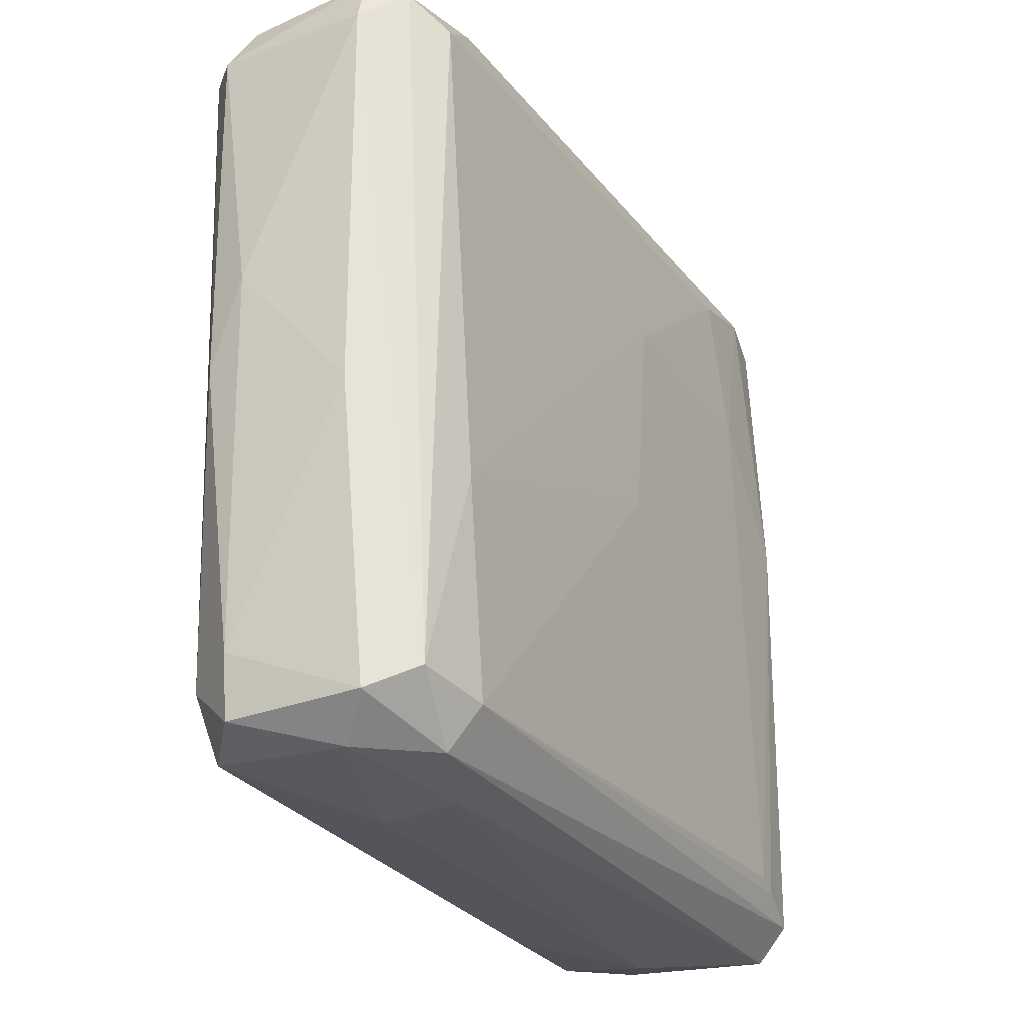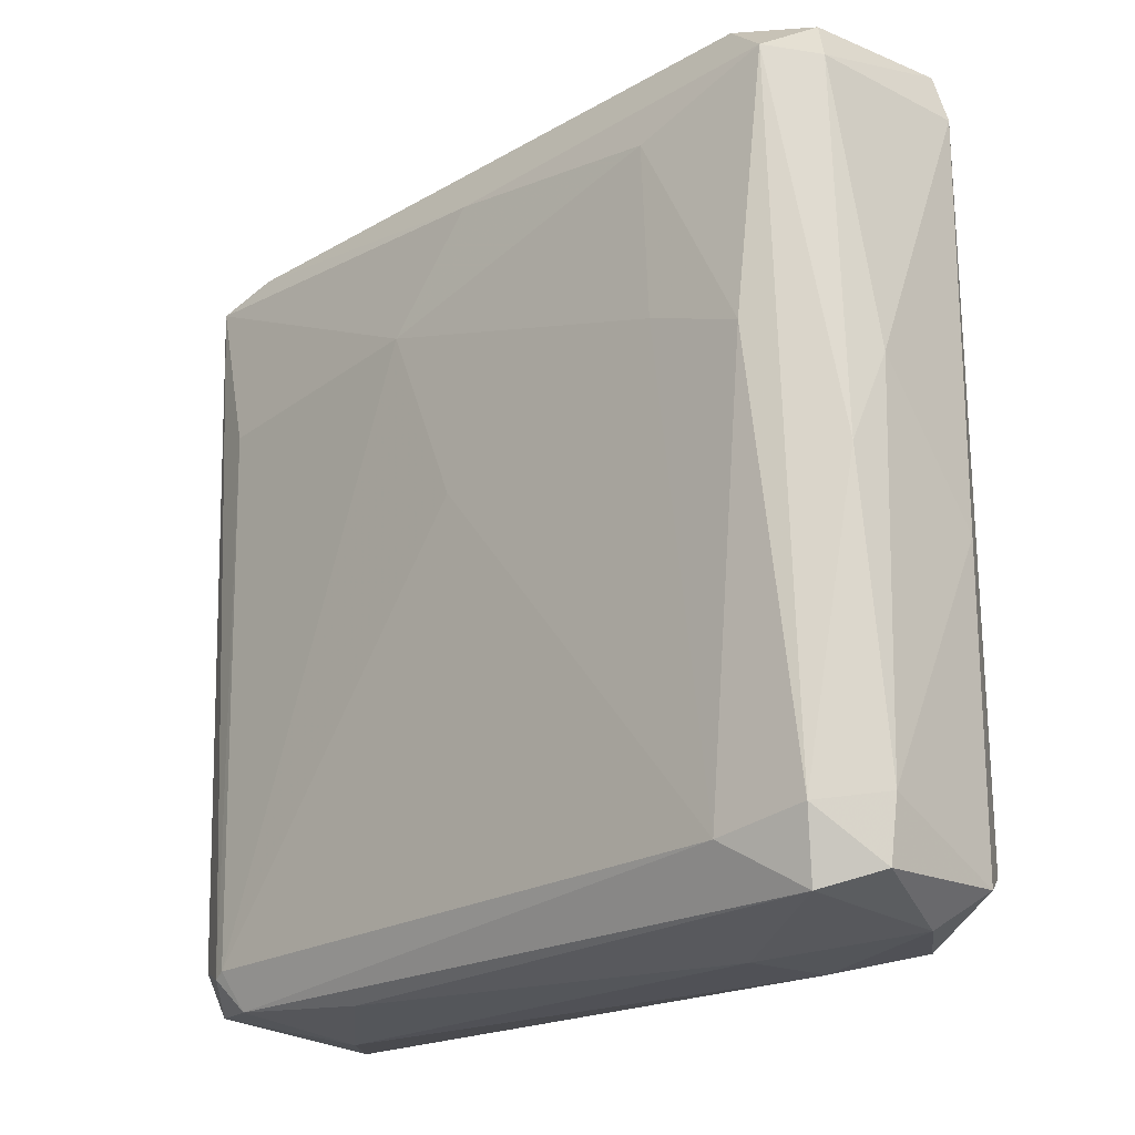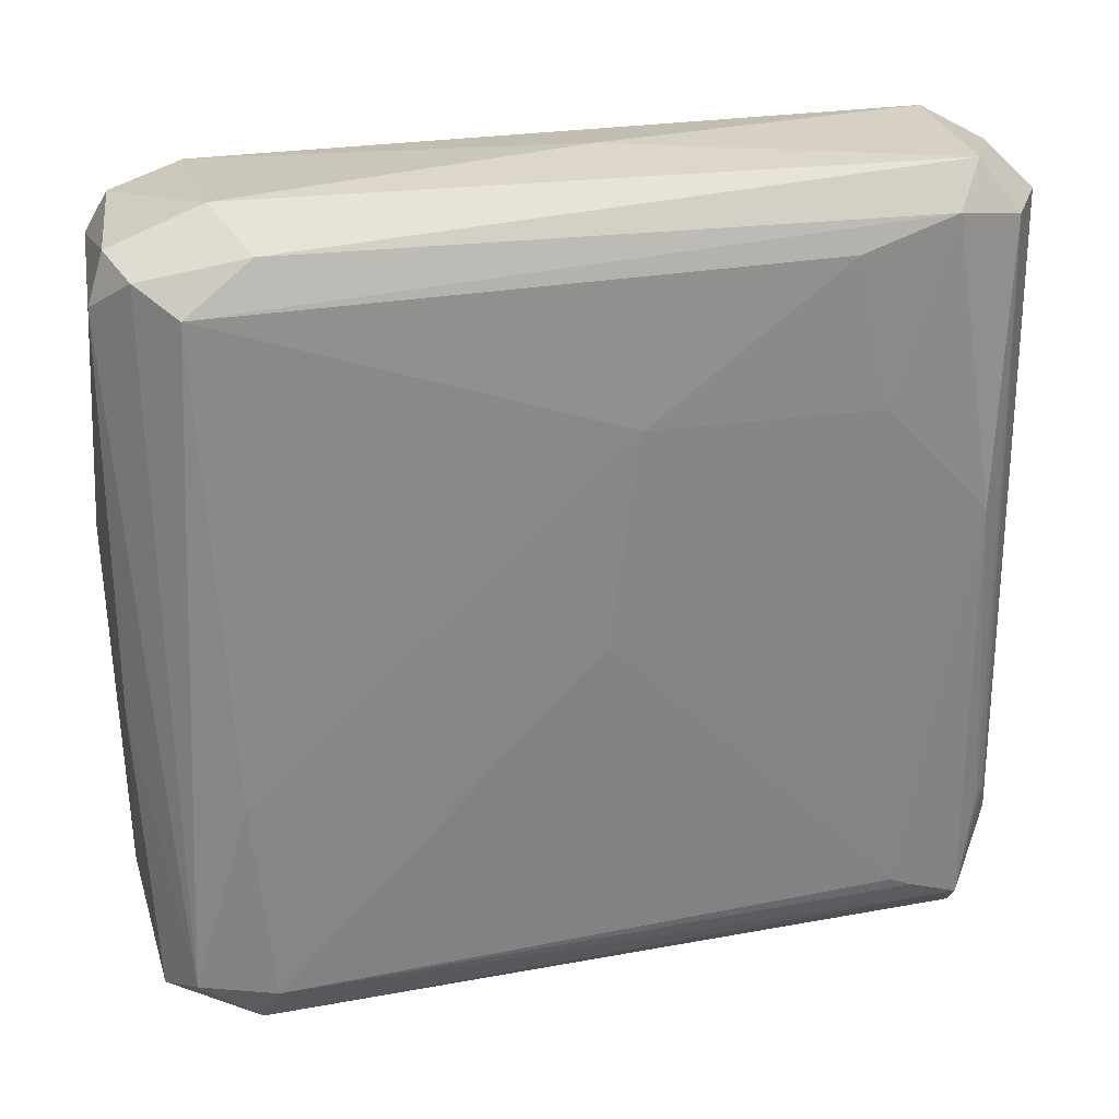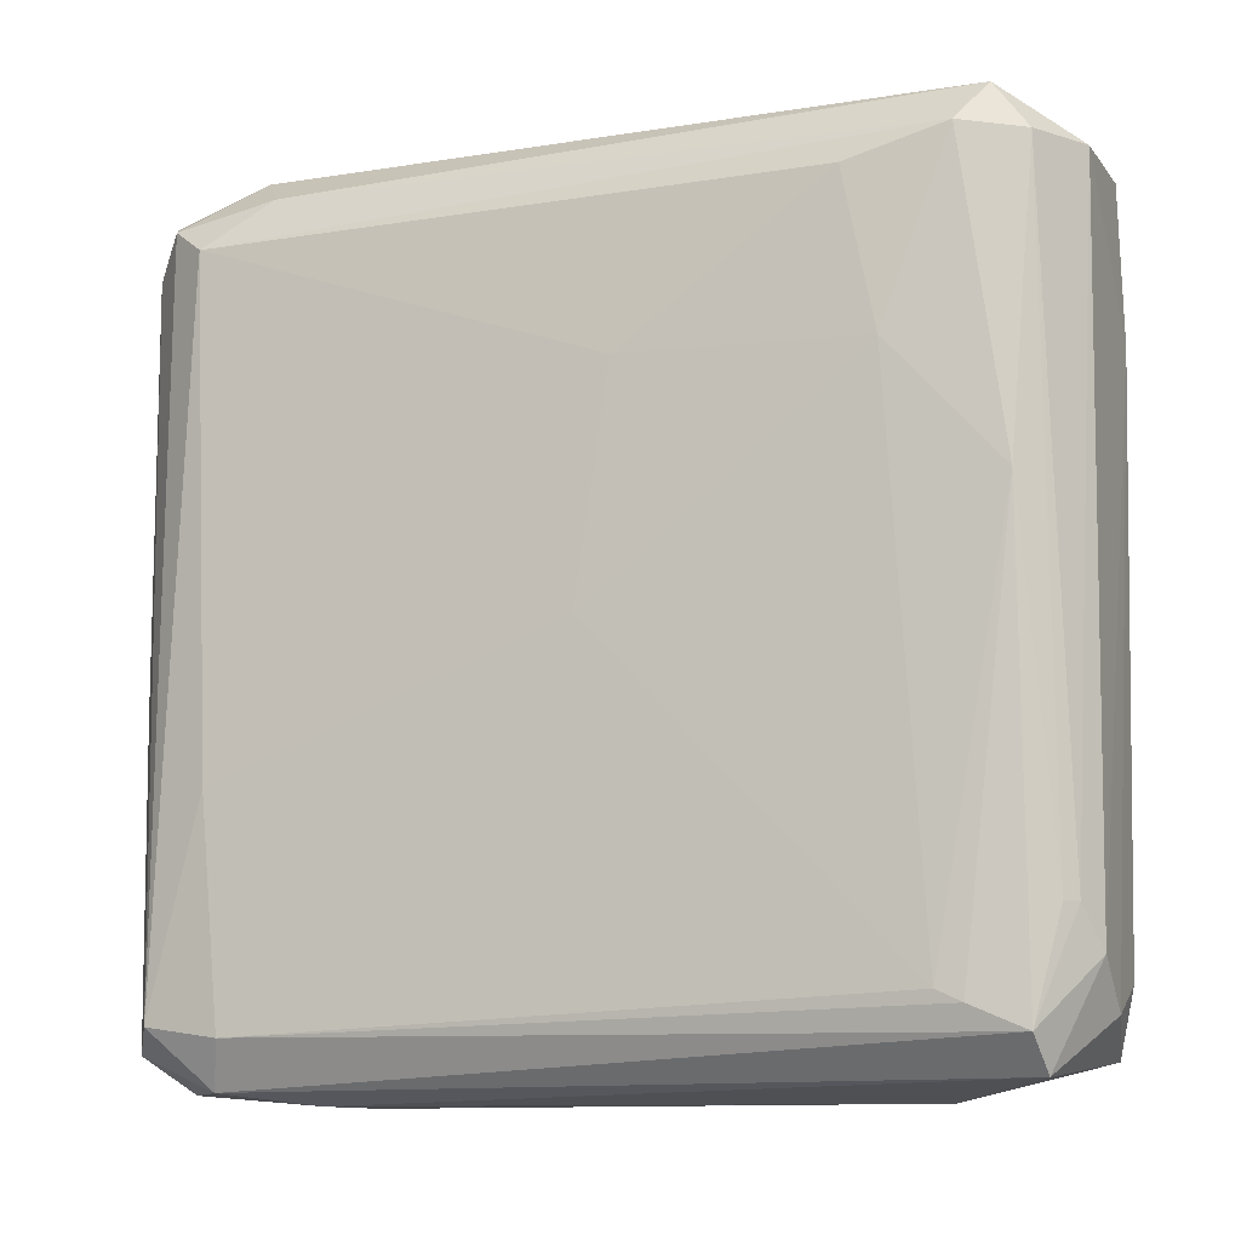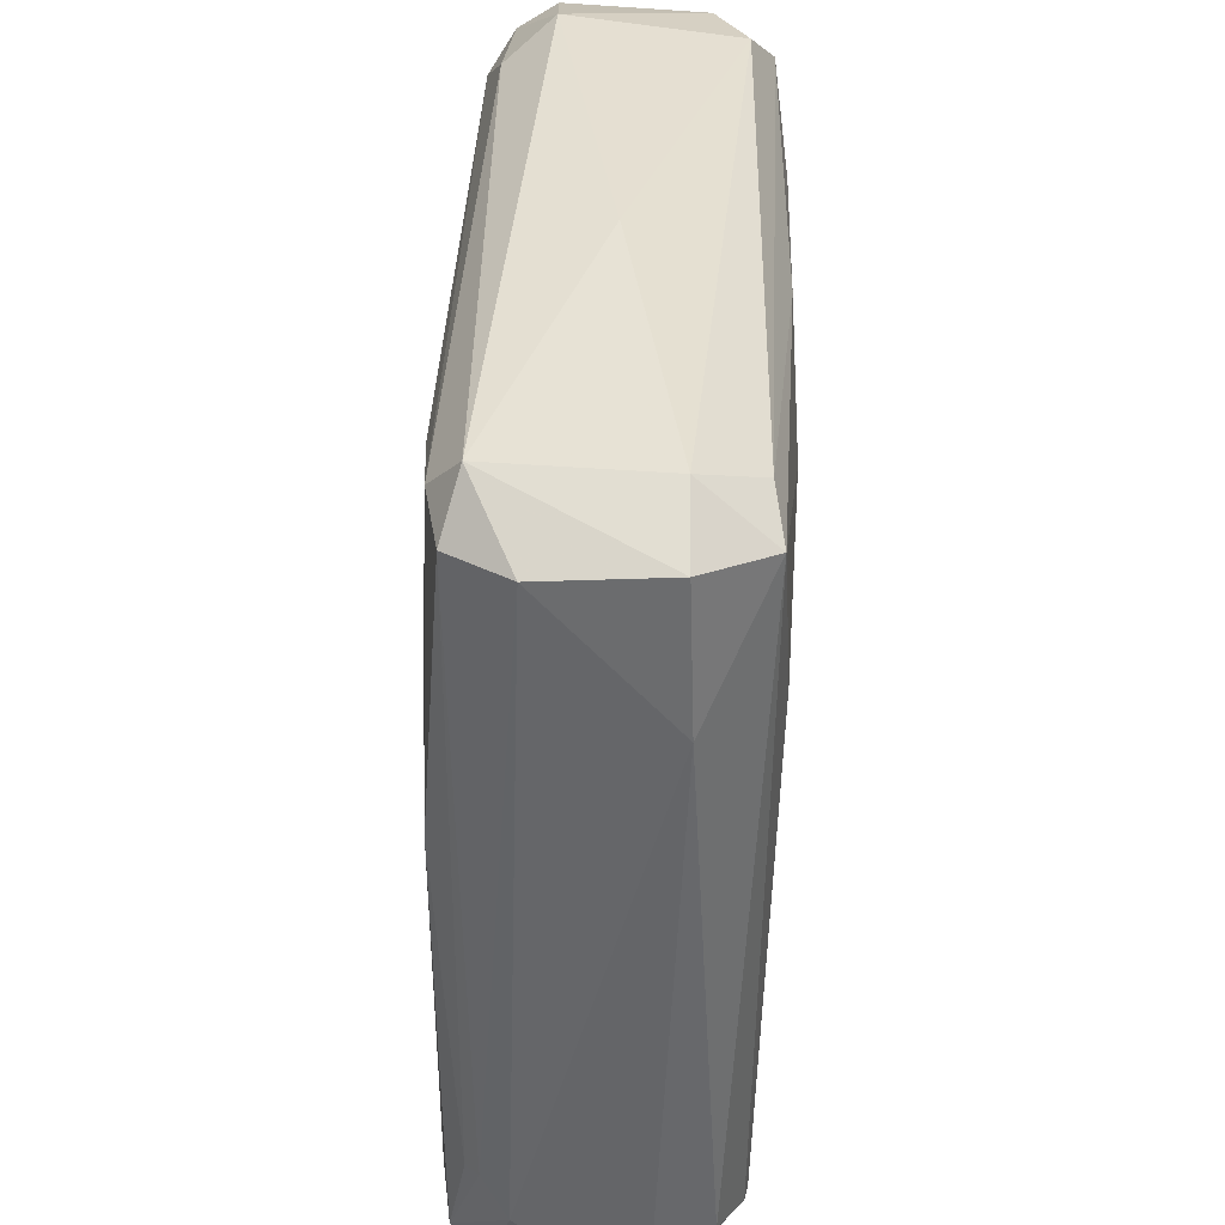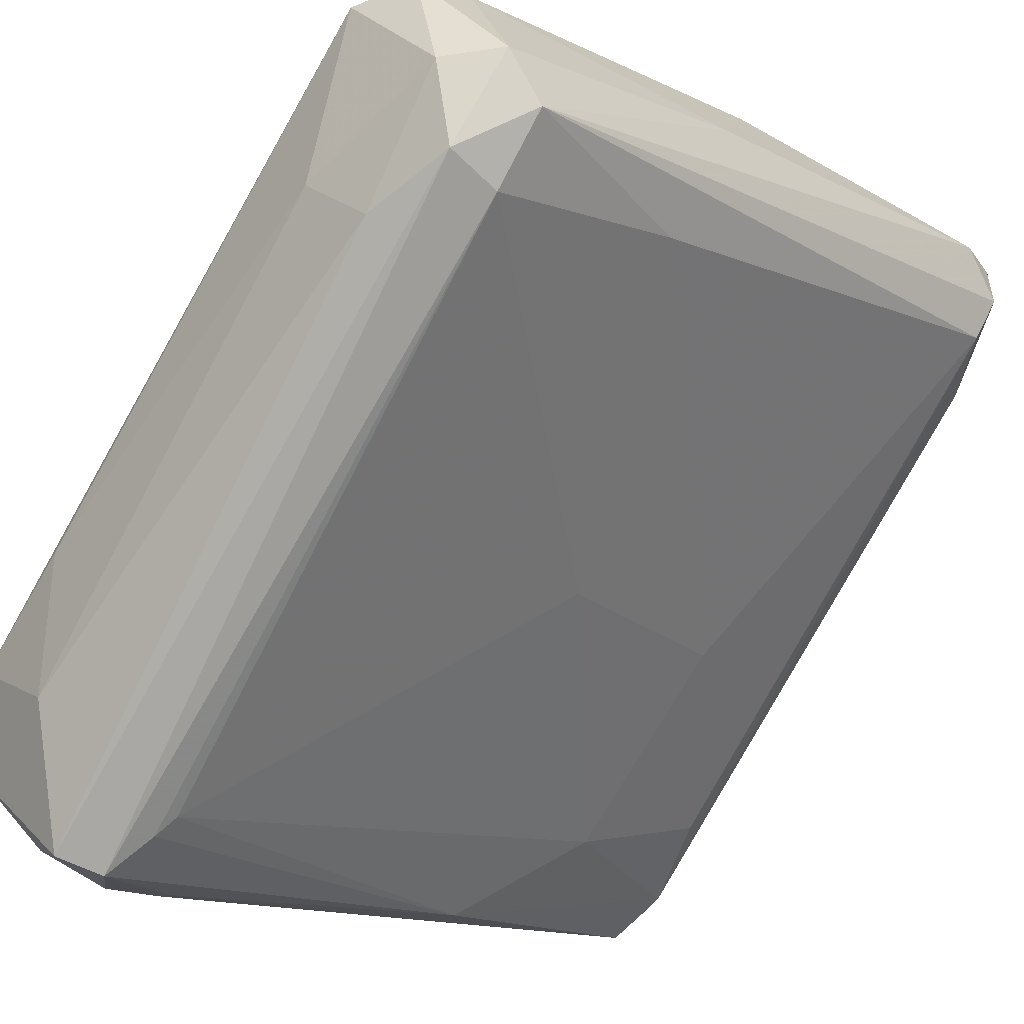
<metadata>
{"format":"obj","ext":"obj","renderer":"f3d","projection":"perspective","resolution":1024,"background":"white","views":[{"elev":-27.2,"azim":-111.1,"up":"+Z"},{"elev":-20.6,"azim":175.8,"up":"+Z"},{"elev":28.8,"azim":-63.2,"up":"+Z"},{"elev":-10.7,"azim":-29.0,"up":"+Z"},{"elev":37.8,"azim":42.1,"up":"+Z"},{"elev":-14.7,"azim":-138.1,"up":"+Y"}]}
</metadata>
<code>
o convex_0
v -0.009518 0.05143 0.02208
v 0.03154 -0.06775 -0.04801
v 0.03454 -0.06775 -0.04801
v 0.02854 -0.05972 0.07317
v -0.06261 0.03842 -0.06303
v 0.05758 -0.0337 -0.06504
v -0.0586 0.03442 0.06014
v 0.06159 -0.03569 0.06214
v -0.02955 0.06546 -0.05901
v -0.03556 0.06346 0.06815
v 0.01952 -0.06072 -0.06202
v -0.02554 0.0324 -0.07506
v 0.01251 -0.05271 0.0341
v 0.05959 -0.05071 0.03911
v 0.03154 -0.06374 -0.07204
v -0.02554 0.06746 0.06214
v -0.05659 0.04943 0.06816
v -0.04157 0.06346 -0.06804
v -0.0556 0.0264 -0.06503
v 0.05658 -0.04771 -0.06905
v 0.03054 -0.06674 0.06414
v 0.02953 0.007361 0.03811
v 0.05056 -0.0417 0.07216
v -0.04558 0.03742 0.07417
v -0.05359 0.0314 -0.07305
v -0.01753 0.05443 -0.06202
v -0.04357 0.06546 0.01106
v 0.03354 -0.01465 -0.07303
v 0.04255 -0.06474 0.06414
v -0.02254 0.05745 0.07015
v -0.0586 0.05143 -0.01294
v 0.04657 -0.06074 -0.06303
v -0.03055 0.06146 -0.07103
v -0.01854 -0.01765 -0.003941
v 0.009497 -0.04771 0.06114
v 0.03354 -0.0387 -0.07506
v -0.0586 0.05143 0.05915
v -0.03556 0.06847 0.06014
v 0.02052 0.01638 0.006051
v 0.02552 -0.06674 0.01306
v 0.05758 -0.02868 0.03411
v -0.01453 -0.02165 0.03509
v -0.0596 0.04743 -0.06704
v 0.05959 -0.0427 -0.06203
v -0.02154 0.06445 0.01607
v 0.05858 -0.05071 0.06515
v -0.04858 0.0274 0.06815
v 0.004488 -0.003626 0.07417
v 0.05658 -0.03168 -0.06404
v -0.03757 0.06847 -0.004934
v 0.02653 -0.06674 -0.06602
v -0.05759 0.0294 -0.02698
v -0.008521 0.05043 0.05313
v 0.05257 -0.03168 -0.07105
v -0.03856 0.0244 -0.07504
v 0.02152 -0.05974 0.06615
v 0.03955 -0.06674 -0.05502
v 0.05357 -0.02868 0.06616
v 0.05557 -0.05272 -0.05802
v -0.05059 0.04643 -0.07305
v -0.04258 0.06446 -0.05701
v -0.0596 0.04242 0.06515
v 0.01852 0.01839 0.05813
v 0.01651 -0.05772 -0.06002
f 40 13 64
f 2 3 21
f 10 17 24
f 19 5 25
f 21 3 29
f 4 21 29
f 16 10 30
f 10 24 30
f 15 20 32
f 18 9 33
f 9 26 33
f 28 12 33
f 20 15 36
f 12 28 36
f 31 5 37
f 27 31 37
f 10 16 38
f 17 10 38
f 37 17 38
f 27 37 38
f 1 22 39
f 26 1 39
f 2 21 40
f 8 6 41
f 22 8 41
f 34 13 42
f 35 7 42
f 13 35 42
f 25 5 43
f 5 31 43
f 6 8 44
f 8 14 44
f 20 6 44
f 9 16 45
f 1 26 45
f 26 9 45
f 14 8 46
f 23 4 46
f 8 23 46
f 29 14 46
f 4 29 46
f 4 24 47
f 4 23 48
f 24 4 48
f 23 30 48
f 30 24 48
f 39 22 49
f 26 39 49
f 41 6 49
f 22 41 49
f 16 9 50
f 38 16 50
f 27 38 50
f 3 2 51
f 11 19 51
f 25 15 51
f 19 25 51
f 2 40 51
f 40 11 51
f 7 5 52
f 5 19 52
f 19 34 52
f 42 7 52
f 34 42 52
f 22 1 53
f 1 45 53
f 45 16 53
f 6 20 54
f 33 26 54
f 28 33 54
f 20 36 54
f 36 28 54
f 26 49 54
f 49 6 54
f 15 25 55
f 36 15 55
f 12 36 55
f 21 4 56
f 7 35 56
f 35 13 56
f 13 40 56
f 40 21 56
f 47 7 56
f 4 47 56
f 29 3 57
f 14 29 57
f 15 32 57
f 32 14 57
f 3 51 57
f 51 15 57
f 23 8 58
f 16 30 58
f 30 23 58
f 14 32 59
f 32 20 59
f 44 14 59
f 20 44 59
f 18 33 60
f 33 12 60
f 25 43 60
f 43 18 60
f 55 25 60
f 12 55 60
f 9 18 61
f 31 27 61
f 18 43 61
f 43 31 61
f 50 9 61
f 27 50 61
f 5 7 62
f 24 17 62
f 37 5 62
f 17 37 62
f 7 47 62
f 47 24 62
f 8 22 63
f 53 16 63
f 22 53 63
f 58 8 63
f 16 58 63
f 19 11 64
f 13 34 64
f 34 19 64
f 11 40 64

</code>
